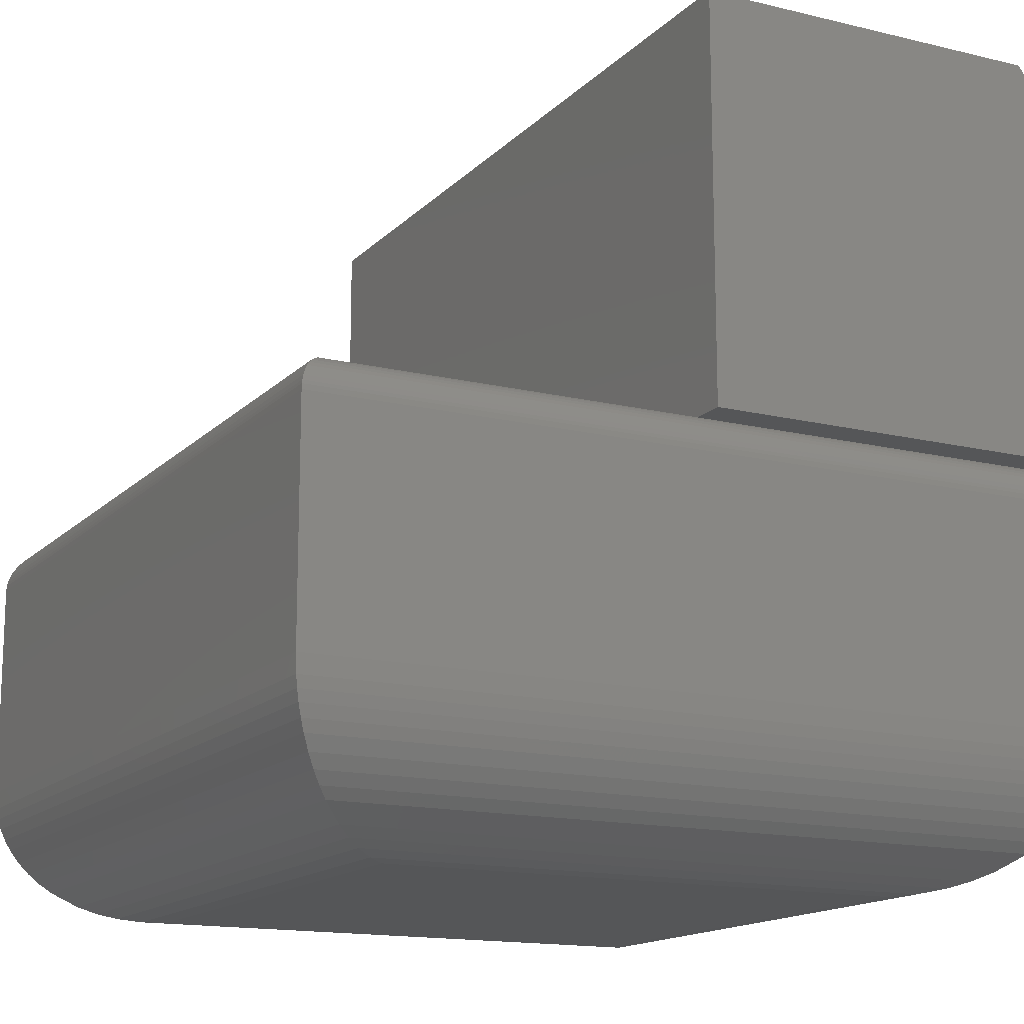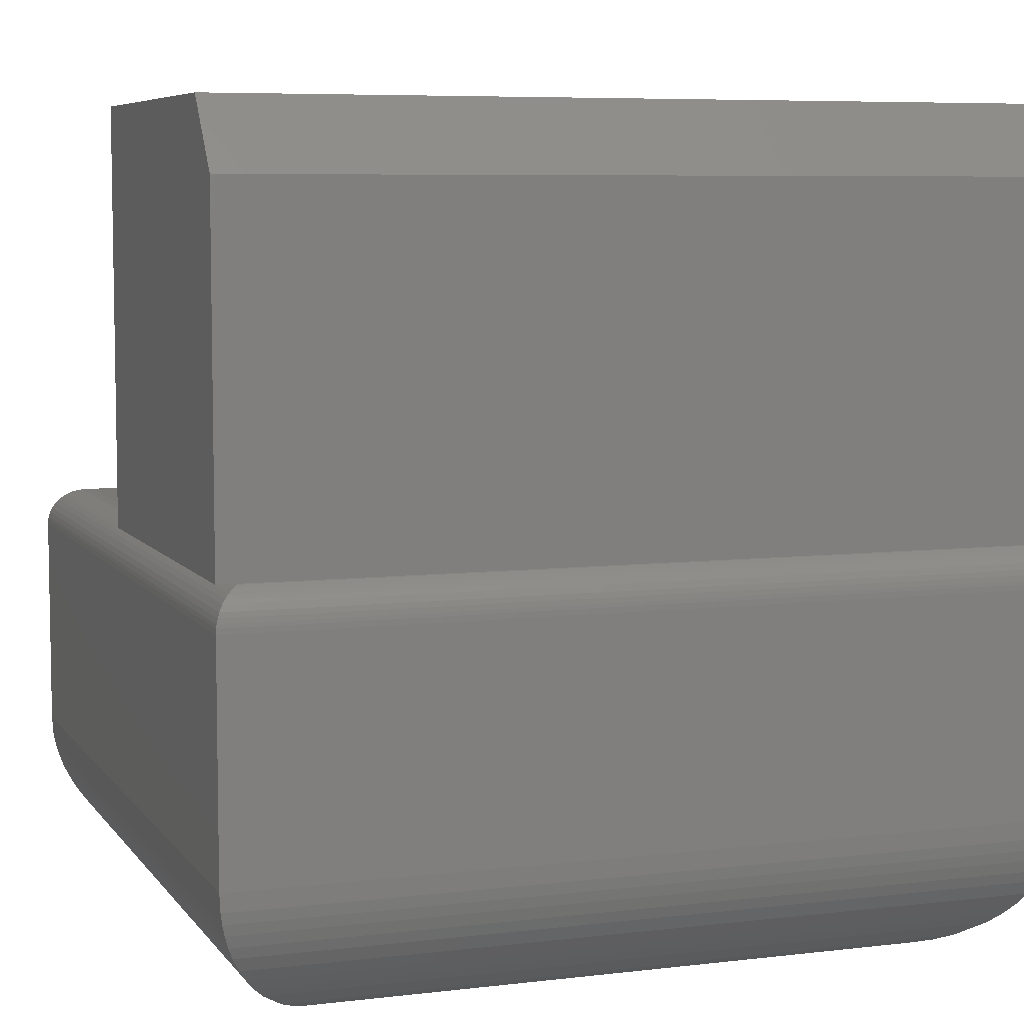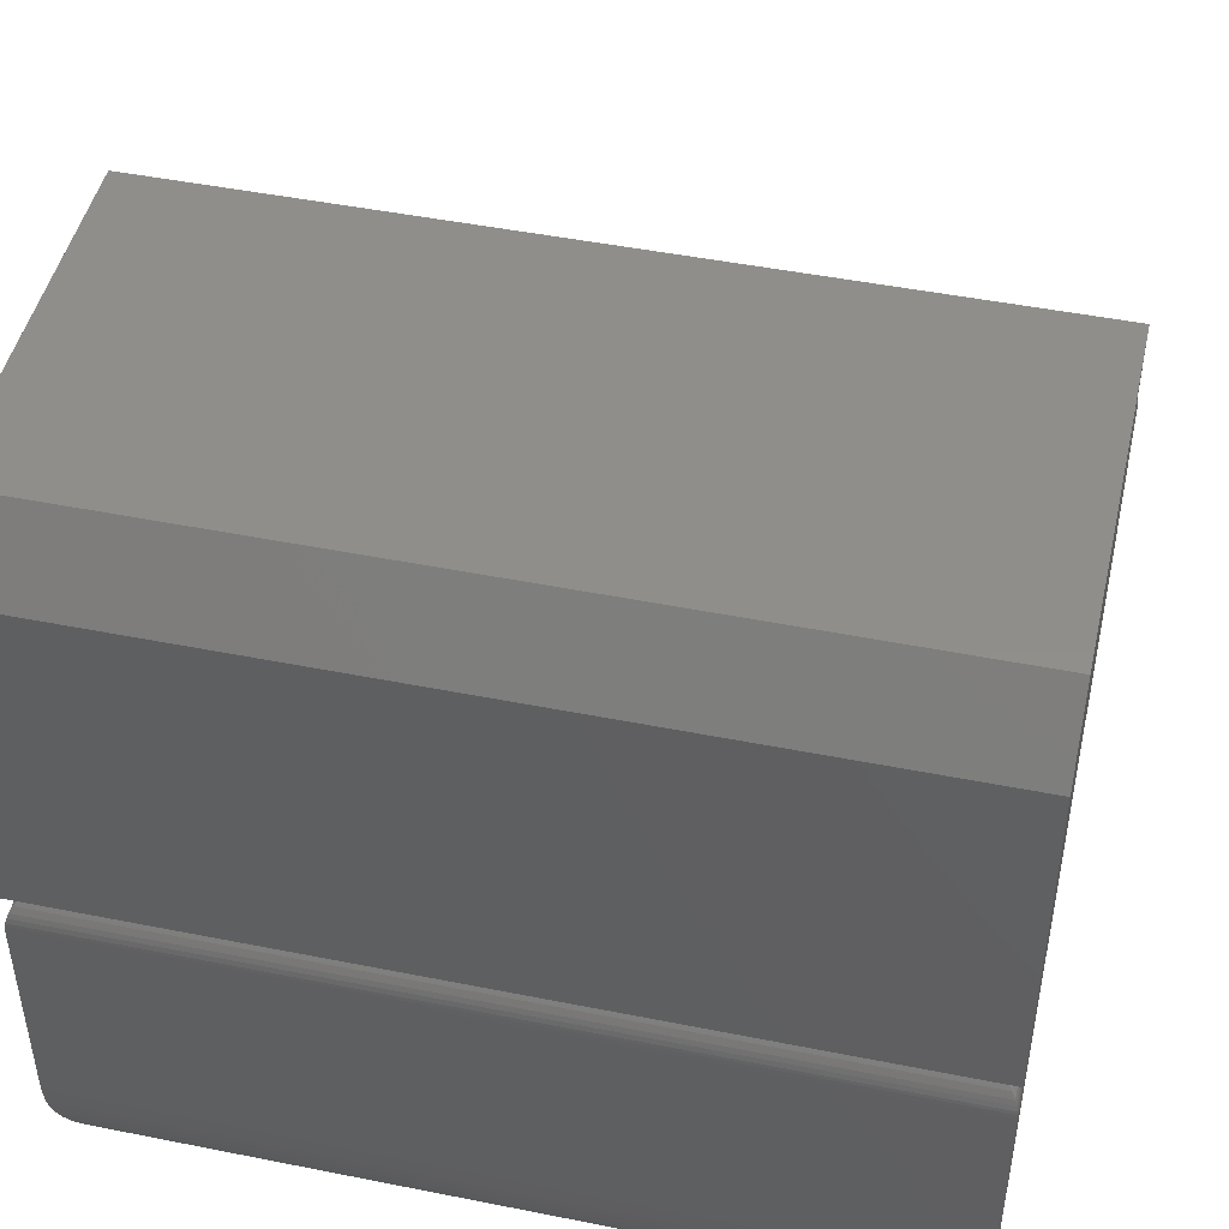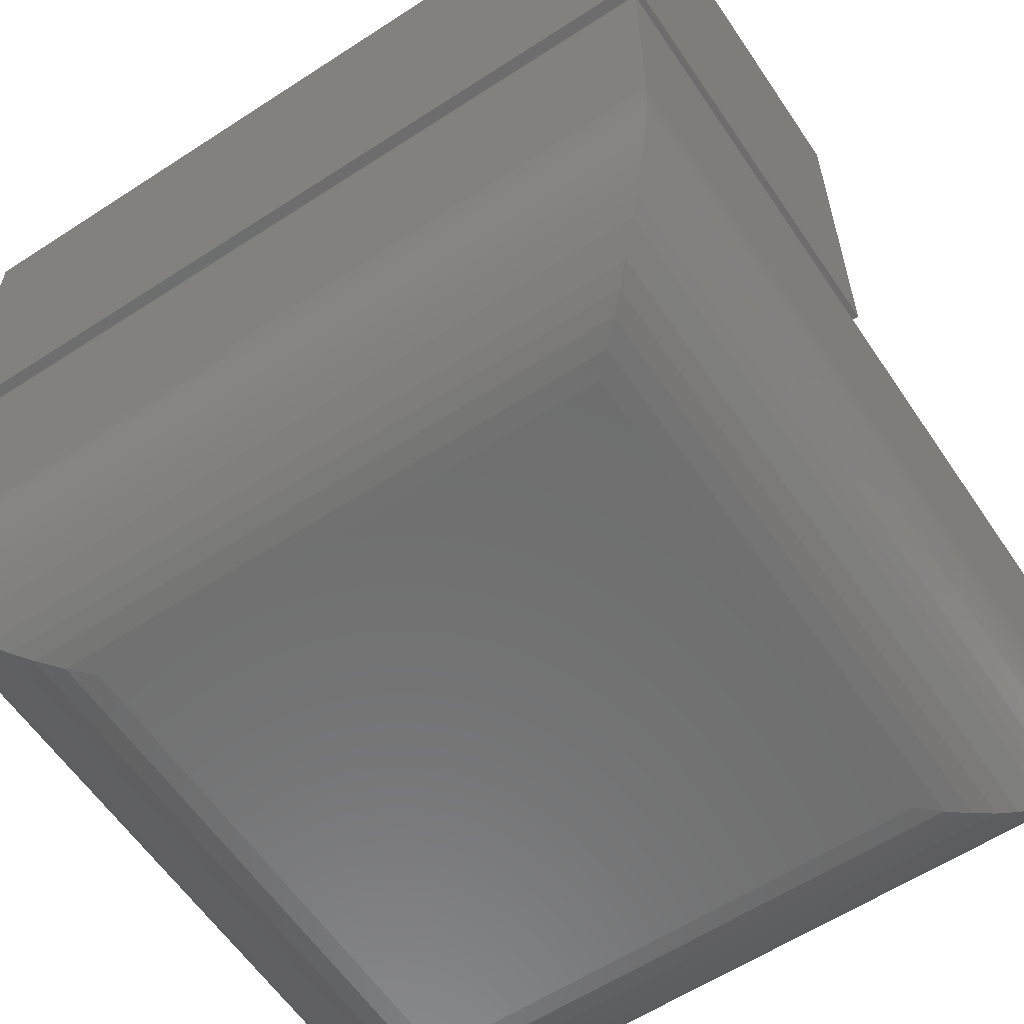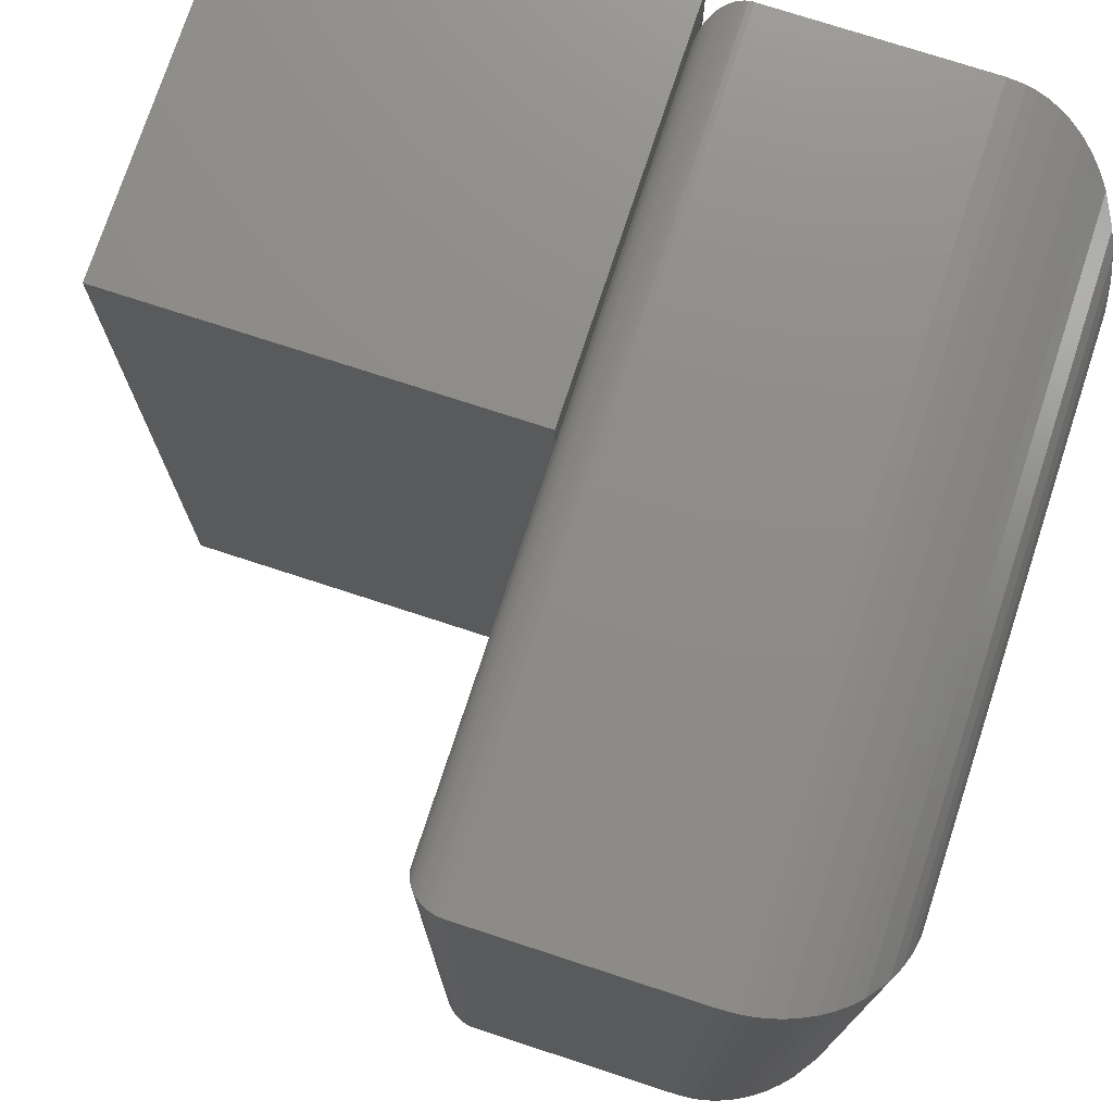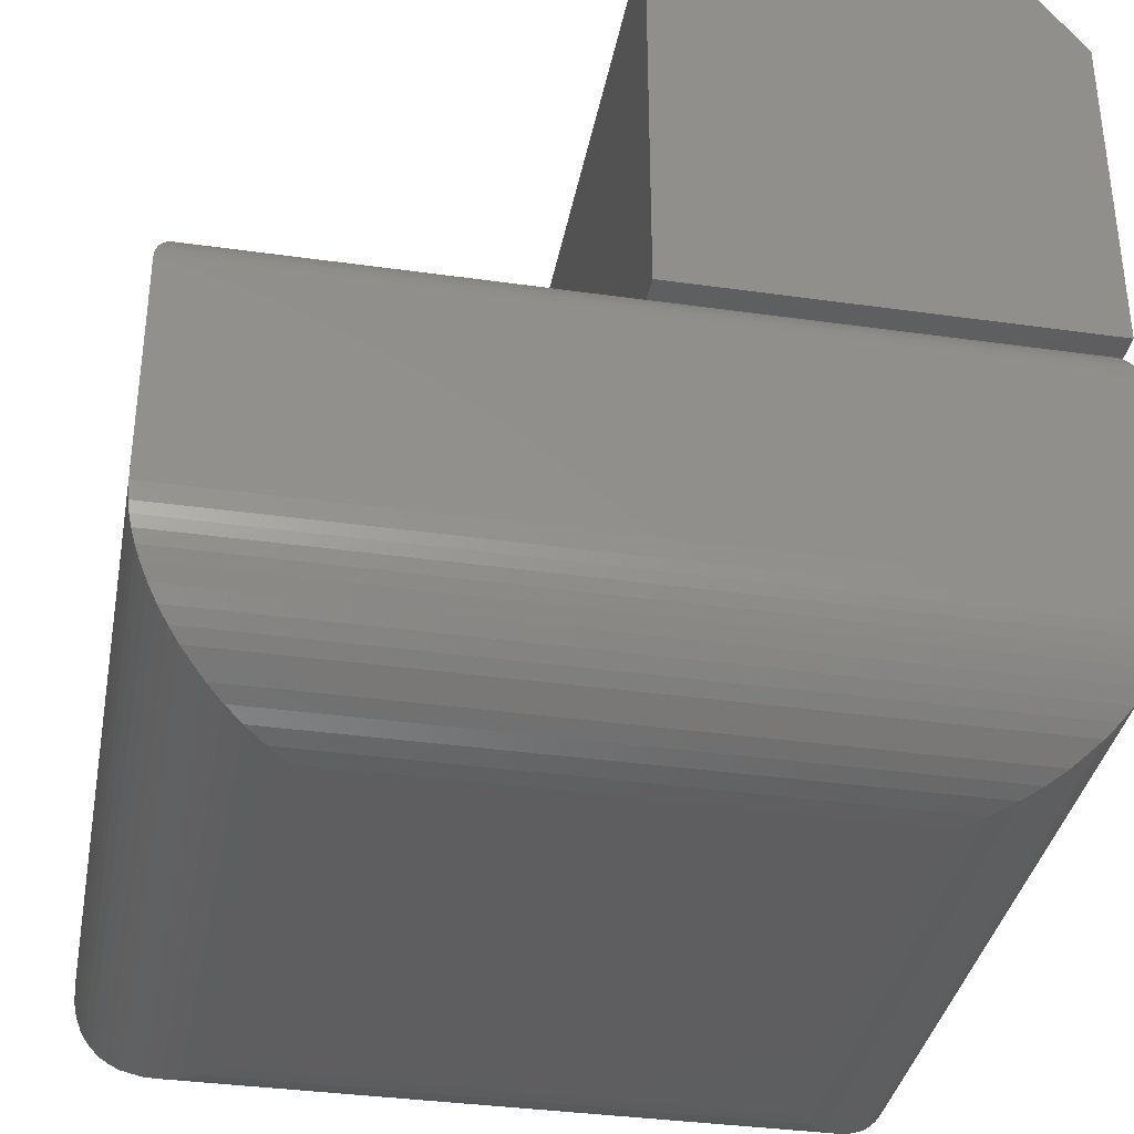
<metadata>
{"format":"stl","ext":"stl","renderer":"f3d","projection":"perspective","resolution":1024,"background":"white","views":[{"elev":-15.0,"azim":152.5,"up":"+Z"},{"elev":6.7,"azim":-109.6,"up":"+Z"},{"elev":46.8,"azim":-77.2,"up":"+Z"},{"elev":-59.6,"azim":-56.2,"up":"+Z"},{"elev":74.9,"azim":108.1,"up":"+Y"},{"elev":-35.9,"azim":169.5,"up":"+Z"}]}
</metadata>
<code>
# stl→obj: 120 verts, 236 faces
v 0.04688 -0.75 0.75
v 0.3789 -0.75 0.75
v 0.04688 0 0.75
v 0.3789 0 0.75
v 0 0 0.6875
v 0 0 0.375
v 0 -0.75 0.6875
v 0 -0.75 0.375
v 0.3789 0 0.375
v 0.3789 -0.75 0.375
v 0.3789 -0.7109 0.375
v 0.03906 -0.7109 0.375
v 0.03906 -0.03906 0.375
v 0.3789 -0.03906 0.375
v 0.7109 -0.7109 0.375
v 0.7109 -0.03906 0.375
v 0.03028 -0.7197 0.374
v 0.7197 -0.7197 0.374
v 0.0008186 -0.7492 0.3439
v 0.7479 -0.7479 0.3485
v 0.00206 -0.7479 0.3485
v 0.7462 -0.7462 0.3528
v 0.003838 -0.7462 0.3528
v 0.743 -0.743 0.3583
v 0.007027 -0.743 0.3583
v 0.7399 -0.7399 0.3621
v 0.01007 -0.7399 0.3621
v 0.7366 -0.7366 0.3654
v 0.01343 -0.7366 0.3654
v 0.7325 -0.7325 0.3685
v 0.01752 -0.7325 0.3685
v 0.7282 -0.7282 0.371
v 0.02182 -0.7282 0.371
v -2.776e-17 -0.75 0.3359
v 0.75 -0.75 0.3359
v 0.0002996 -0.7497 0.3408
v 0.7497 -0.7497 0.3408
v 0.7492 -0.7492 0.3439
v 0.03028 -0.03028 0.374
v 0.0008186 -0.0008186 0.3439
v 0.00206 -0.00206 0.3485
v 0.003838 -0.003838 0.3528
v 0.007027 -0.007027 0.3583
v 0.01008 -0.01007 0.3621
v 0.01343 -0.01343 0.3654
v 0.01752 -0.01752 0.3685
v 0.02182 -0.02182 0.371
v 0 0 0.3359
v 0.0002996 -0.0002996 0.3408
v 0.7197 -0.03028 0.374
v 0.7492 -0.0008186 0.3439
v 0.7479 -0.00206 0.3485
v 0.7462 -0.003838 0.3528
v 0.743 -0.007027 0.3583
v 0.7399 -0.01008 0.3621
v 0.7366 -0.01343 0.3654
v 0.7325 -0.01752 0.3685
v 0.7282 -0.02182 0.371
v 0.75 0 0.3359
v 0.7497 -0.0002996 0.3408
v 0 2.776e-17 0.1328
v 0 -0.75 0.1328
v 0.75 0 0.1328
v 0.75 -0.75 0.1328
v 0.1328 -0.6172 0
v 0.1328 -0.1328 0
v 0.6172 -0.6172 0
v 0.6172 -0.1328 0
v 0.114 -0.114 0.001334
v 0.114 -0.636 0.001334
v 0.09574 -0.09574 0.005278
v 0.09574 -0.6543 0.005278
v 0.08081 -0.08081 0.0106
v 0.08081 -0.6692 0.0106
v 0.06624 -0.06624 0.01789
v 0.06624 -0.6838 0.01789
v 0.04593 -0.04593 0.03236
v 0.04593 -0.7041 0.03236
v 0.03653 -0.03653 0.04134
v 0.03653 -0.7135 0.04134
v 0.0278 -0.0278 0.0515
v 0.0278 -0.7222 0.0515
v 0.01992 -0.01992 0.06286
v 0.01992 -0.7301 0.06286
v 0.01305 -0.01305 0.0754
v 0.01305 -0.737 0.0754
v 0.008681 -0.008679 0.08559
v 0.008679 -0.7413 0.08559
v 0.005088 -0.005084 0.09642
v 0.005084 -0.7449 0.09642
v 0.00268 -0.002678 0.1063
v 0.002678 -0.7473 0.1063
v 0.001019 -0.001019 0.1164
v 0.001019 -0.749 0.1164
v 0.636 -0.114 0.001334
v 0.6543 -0.09574 0.005278
v 0.6692 -0.08081 0.0106
v 0.6838 -0.06624 0.01789
v 0.7041 -0.04593 0.03236
v 0.7135 -0.03653 0.04134
v 0.7222 -0.0278 0.0515
v 0.7301 -0.01992 0.06286
v 0.737 -0.01305 0.0754
v 0.7413 -0.008681 0.08559
v 0.7449 -0.005088 0.09642
v 0.7473 -0.00268 0.1063
v 0.749 -0.001019 0.1164
v 0.636 -0.636 0.001334
v 0.6543 -0.6543 0.005278
v 0.6692 -0.6692 0.0106
v 0.6838 -0.6838 0.01789
v 0.7041 -0.7041 0.03236
v 0.7135 -0.7135 0.04134
v 0.7222 -0.7222 0.0515
v 0.7301 -0.7301 0.06286
v 0.737 -0.737 0.0754
v 0.7413 -0.7413 0.08559
v 0.7449 -0.7449 0.09642
v 0.7473 -0.7473 0.1063
v 0.749 -0.749 0.1164
f 1 2 3
f 3 2 4
f 5 6 7
f 7 6 8
f 4 9 3
f 3 9 6
f 3 6 5
f 10 2 8
f 8 2 1
f 8 1 7
f 1 3 7
f 7 3 5
f 8 11 10
f 11 8 12
f 12 8 6
f 12 6 13
f 13 6 9
f 13 9 14
f 11 15 14
f 14 15 16
f 15 17 18
f 15 11 17
f 19 20 21
f 21 20 22
f 21 22 23
f 23 22 24
f 23 24 25
f 25 24 26
f 25 26 27
f 27 26 28
f 27 28 29
f 29 28 30
f 29 30 31
f 31 30 32
f 31 32 33
f 33 32 18
f 33 18 17
f 12 17 11
f 34 35 36
f 36 35 37
f 36 37 19
f 19 37 38
f 19 38 20
f 12 39 17
f 12 13 39
f 40 21 41
f 41 21 23
f 41 23 42
f 42 23 25
f 42 25 43
f 43 25 27
f 43 27 44
f 44 27 29
f 44 29 45
f 45 29 31
f 45 31 46
f 46 31 33
f 46 33 47
f 47 33 17
f 47 17 39
f 48 34 49
f 49 34 36
f 49 36 40
f 40 36 19
f 40 19 21
f 13 50 39
f 13 14 50
f 51 41 52
f 52 41 42
f 52 42 53
f 53 42 43
f 53 43 54
f 54 43 44
f 54 44 55
f 55 44 45
f 55 45 56
f 56 45 46
f 56 46 57
f 57 46 47
f 57 47 58
f 58 47 39
f 58 39 50
f 16 50 14
f 59 48 60
f 60 48 49
f 60 49 51
f 51 49 40
f 51 40 41
f 2 10 11
f 2 11 14
f 2 14 9
f 2 9 4
f 48 61 34
f 34 61 62
f 59 63 48
f 48 63 61
f 35 64 59
f 59 64 63
f 34 62 35
f 35 62 64
f 16 18 50
f 16 15 18
f 38 52 20
f 20 52 53
f 20 53 22
f 22 53 54
f 22 54 24
f 24 54 55
f 24 55 26
f 26 55 56
f 26 56 28
f 28 56 57
f 28 57 30
f 30 57 58
f 30 58 32
f 32 58 50
f 32 50 18
f 35 59 37
f 37 59 60
f 37 60 38
f 38 60 51
f 38 51 52
f 65 66 67
f 67 66 68
f 66 65 69
f 69 65 70
f 69 70 71
f 71 70 72
f 71 72 73
f 73 72 74
f 73 74 75
f 75 74 76
f 75 76 77
f 77 76 78
f 77 78 79
f 79 78 80
f 79 80 81
f 81 80 82
f 81 82 83
f 83 82 84
f 83 84 85
f 85 84 86
f 85 86 87
f 87 86 88
f 87 88 89
f 89 88 90
f 89 90 91
f 91 90 92
f 91 92 93
f 93 92 94
f 93 94 61
f 61 94 62
f 68 66 95
f 95 66 69
f 95 69 96
f 96 69 71
f 96 71 97
f 97 71 73
f 97 73 98
f 98 73 75
f 98 75 99
f 99 75 77
f 99 77 100
f 100 77 79
f 100 79 101
f 101 79 81
f 101 81 102
f 102 81 83
f 102 83 103
f 103 83 85
f 103 85 104
f 104 85 87
f 104 87 105
f 105 87 89
f 105 89 106
f 106 89 91
f 106 91 107
f 107 91 93
f 107 93 63
f 63 93 61
f 67 68 108
f 108 68 95
f 108 95 109
f 109 95 96
f 109 96 110
f 110 96 97
f 110 97 111
f 111 97 98
f 111 98 112
f 112 98 99
f 112 99 113
f 113 99 100
f 113 100 114
f 114 100 101
f 114 101 115
f 115 101 102
f 115 102 116
f 116 102 103
f 116 103 117
f 117 103 104
f 117 104 118
f 118 104 105
f 118 105 119
f 119 105 106
f 119 106 120
f 120 106 107
f 120 107 64
f 64 107 63
f 65 67 70
f 70 67 108
f 70 108 72
f 72 108 109
f 72 109 74
f 74 109 110
f 74 110 76
f 76 110 111
f 76 111 78
f 78 111 112
f 78 112 80
f 80 112 113
f 80 113 82
f 82 113 114
f 82 114 84
f 84 114 115
f 84 115 86
f 86 115 116
f 86 116 88
f 88 116 117
f 88 117 90
f 90 117 118
f 90 118 92
f 92 118 119
f 92 119 94
f 94 119 120
f 94 120 62
f 62 120 64

</code>
